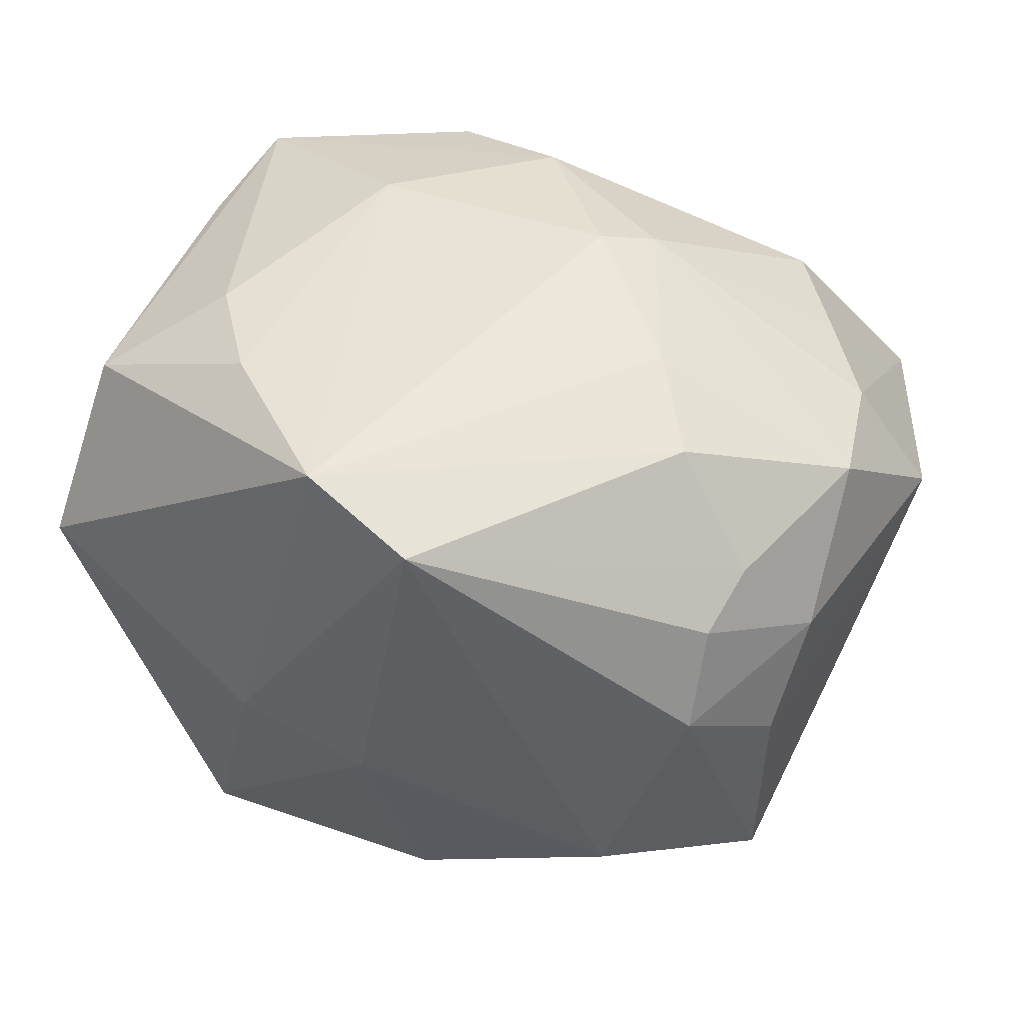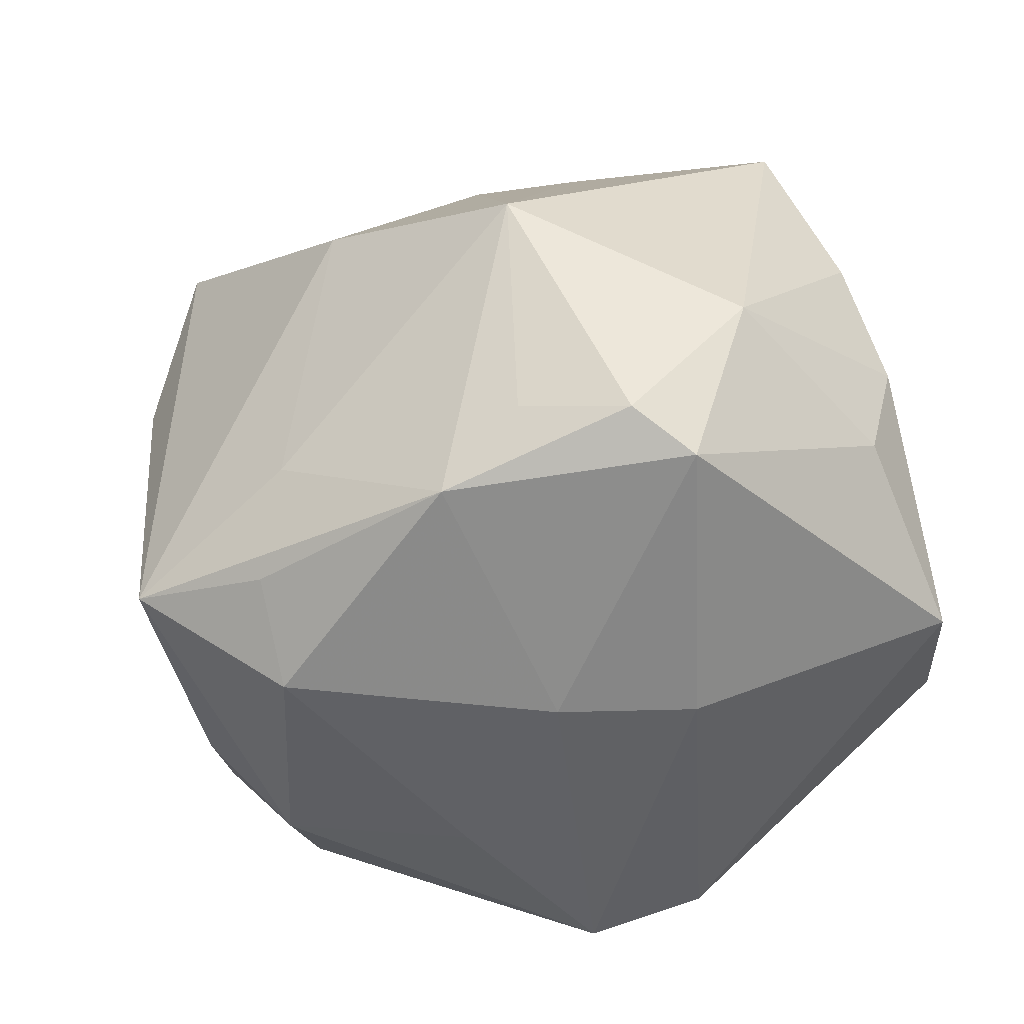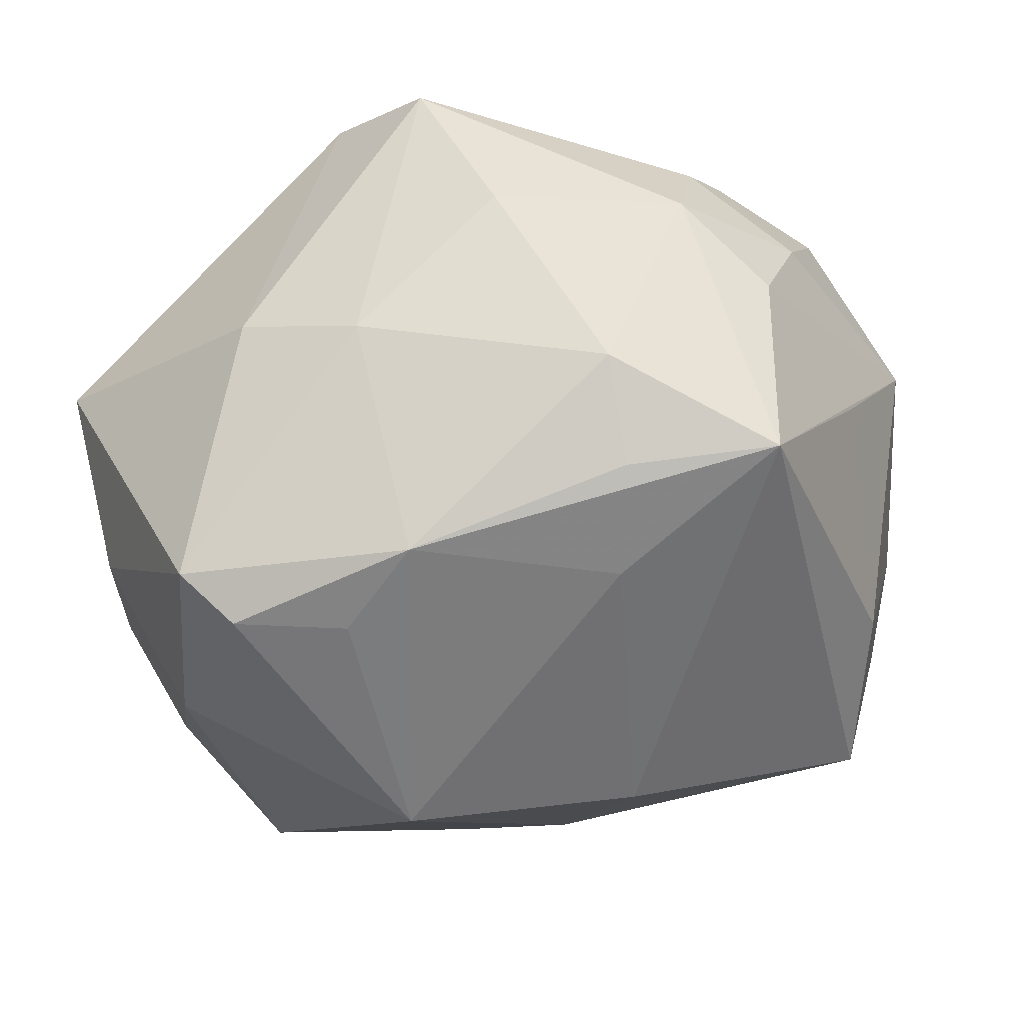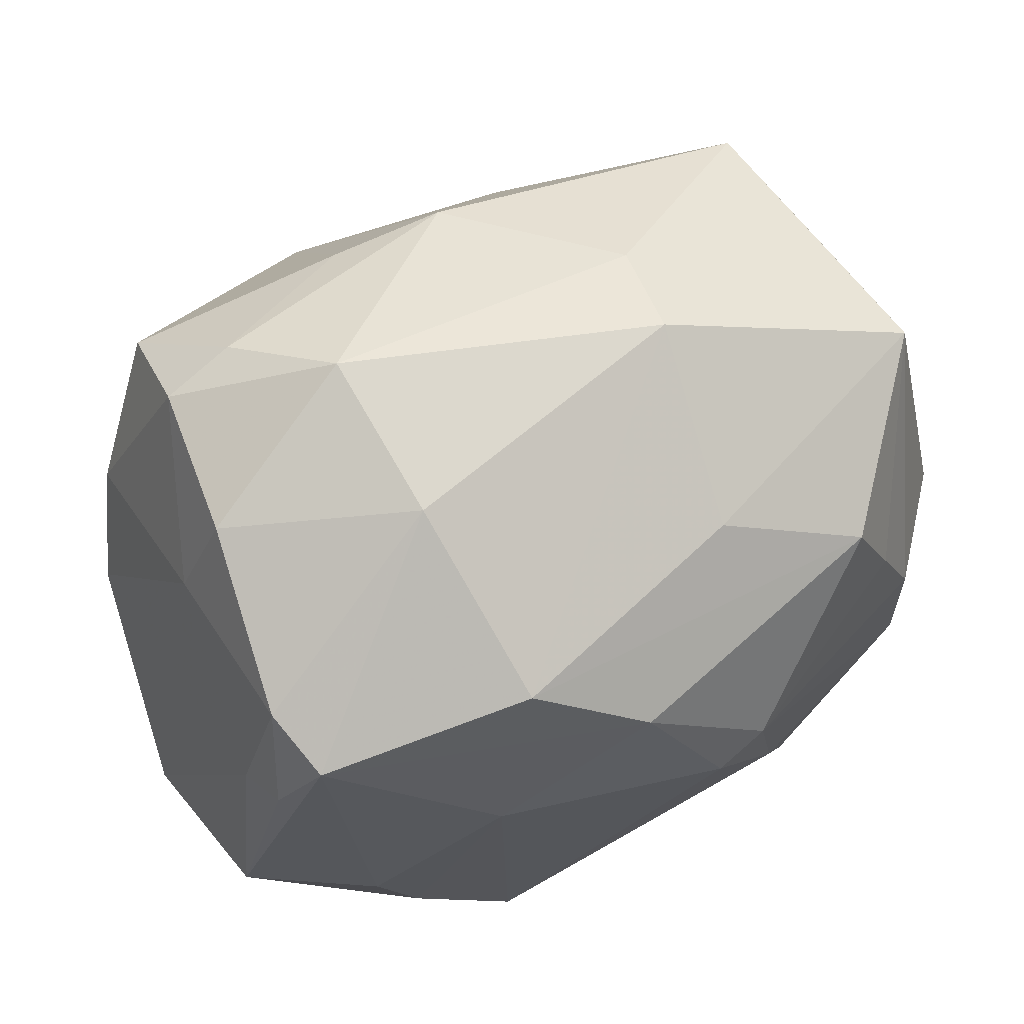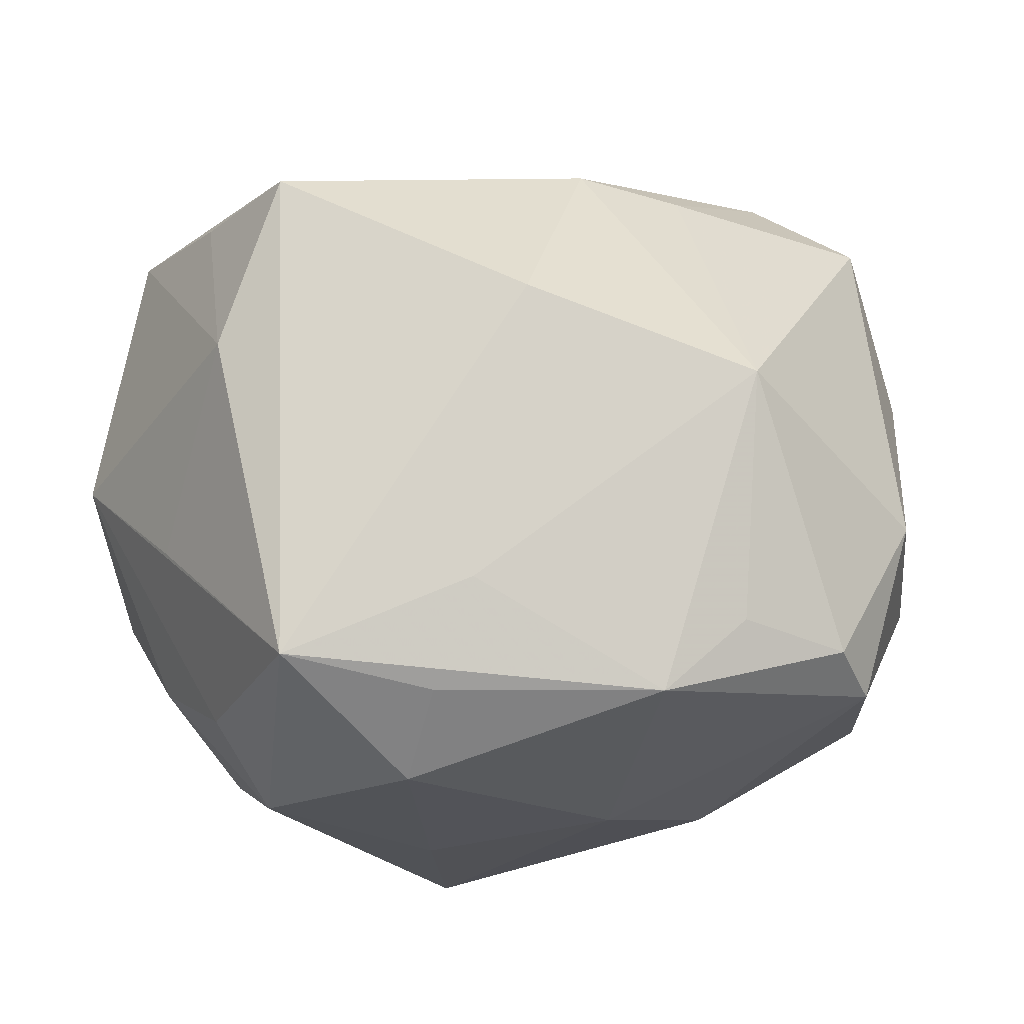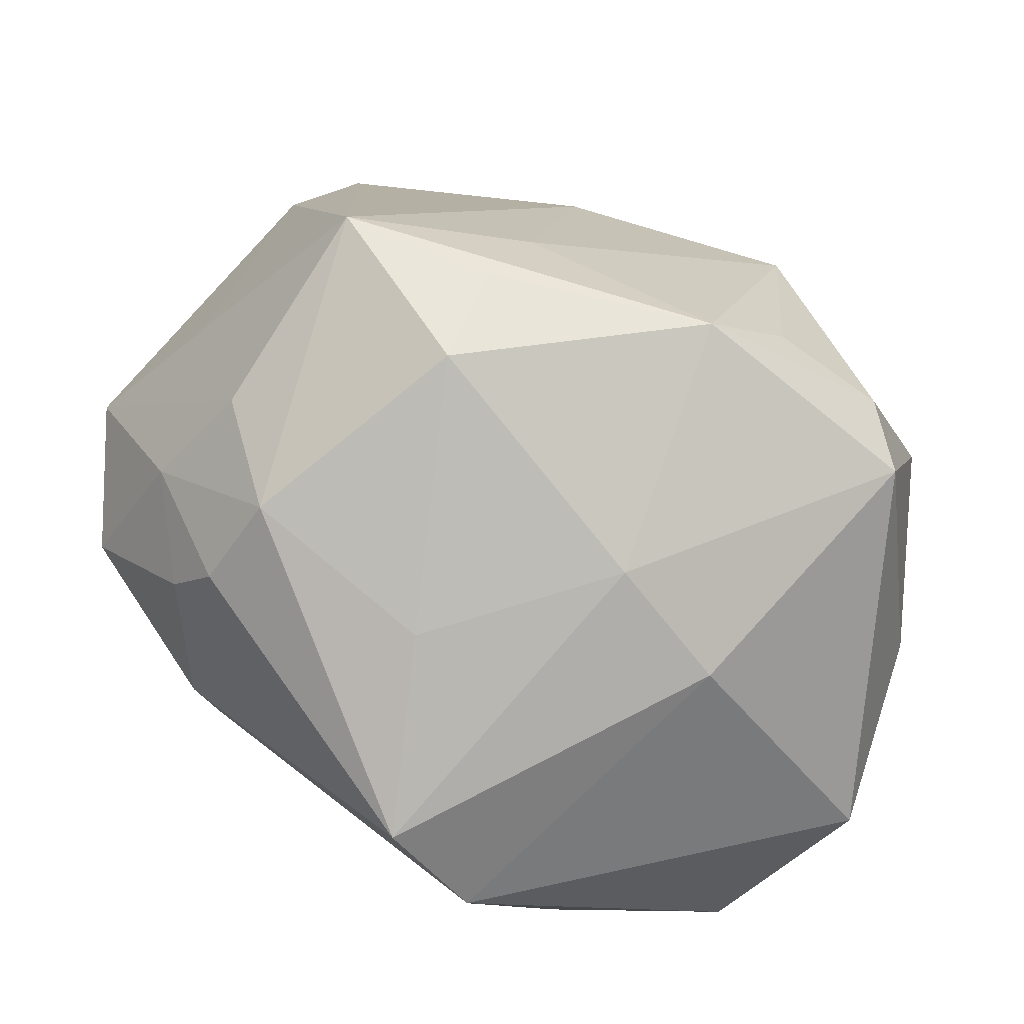
<metadata>
{"format":"obj","ext":"obj","renderer":"f3d","projection":"perspective","resolution":1024,"background":"white","views":[{"elev":38.3,"azim":13.6,"up":"+Z"},{"elev":-39.8,"azim":-160.7,"up":"+Y"},{"elev":-50.0,"azim":13.7,"up":"+Z"},{"elev":57.6,"azim":-20.4,"up":"+Y"},{"elev":-12.4,"azim":160.4,"up":"+Y"},{"elev":-74.3,"azim":150.4,"up":"+Y"}]}
</metadata>
<code>
v 0.03688 -0.02054 0.006704
v 0.03998 -0.007855 -0.005043
v 0.04037 0.02577 0.007348
v 0.0381 -0.0003404 0.02045
v -0.02469 -0.01136 0.02956
v 0.03044 -0.02439 0.01508
v -0.03208 0.02785 -0.01666
v 0.01949 -0.01158 0.02952
v -0.01324 0.03402 0.01545
v -0.04147 -0.0213 0.004455
v 6.726e-05 0.03249 -0.01829
v 0.03381 0.008429 0.02212
v 0.008789 -0.036 0.004386
v -0.03503 0.01948 0.006462
v -0.01627 0.03872 0.0003017
v 0.01099 0.01563 -0.0319
v -0.04112 0.0001004 -0.009341
v 0.01489 0.03483 -0.005
v 0.001194 -0.03872 0.02233
v -0.01036 0.007328 -0.03809
v -0.01814 -0.03274 -0.004994
v 0.01082 0.0003374 0.03452
v -0.02892 0.01861 0.03021
v 0.01449 0.02559 0.02184
v 0.02804 -0.02943 0.011
v -0.01091 0.03097 -0.01794
v -0.02564 -0.02249 -0.0294
v -0.01259 0.005599 0.03413
v 0.01577 -0.01305 -0.03009
v -0.03123 0.03013 0.008278
v -0.03683 -0.01554 0.02193
v -0.03154 0.02148 0.02416
v -0.03101 -0.0051 -0.02898
v -0.005708 -0.03359 -0.01008
v 0.02923 0.01779 0.02358
v -0.03925 -0.01082 -0.0119
v 0.03807 0.01095 -0.01751
v -0.008534 0.0227 0.03149
v -0.02007 -0.02074 0.02834
v 0.002613 0.01507 0.03411
v 0.03299 -0.02055 -0.02456
v 0.01576 0.003016 0.0333
v -0.02095 -0.01892 -0.0339
v -0.03272 0.009059 0.0266
v -0.009227 -0.03416 0.02658
v 0.02348 -0.02058 0.02527
v -0.01026 -0.01642 -0.03467
v -0.03468 0.006162 0.02147
v 0.03286 0.02738 -0.0205
v -0.03145 0.03258 -0.005926
v 0.01884 -0.03128 -0.01962
v -0.03833 0.01194 -0.01353
v 0.03424 -0.02447 -0.004143
v 0.03844 -0.01185 0.0195
v -0.02479 0.03516 -0.007681
v 0.01864 -0.02358 -0.02693
v 0.01464 0.03657 0.005271
v 0.04515 0.001065 0.009815
v 0.02719 -0.03242 0.001597
v -0.002309 -0.0235 -0.03329
v 0.03687 0.0259 -0.007273
f 55 7 50
f 3 49 57
f 58 37 3
f 12 3 35
f 34 60 51
f 27 60 34
f 2 37 58
f 50 7 52
f 33 7 20
f 33 52 7
f 27 36 33
f 33 36 17
f 17 52 33
f 17 48 14
f 14 52 17
f 50 52 14
f 40 23 28
f 43 60 27
f 43 33 20
f 27 33 43
f 49 37 41
f 37 2 41
f 41 2 58
f 61 37 49
f 49 3 61
f 61 3 37
f 59 25 19
f 51 41 59
f 27 34 21
f 21 34 19
f 48 31 44
f 44 31 23
f 57 49 18
f 49 11 18
f 7 55 26
f 55 11 26
f 20 7 26
f 26 11 20
f 23 9 32
f 32 44 23
f 32 14 48
f 48 44 32
f 15 55 50
f 15 9 57
f 57 18 15
f 15 11 55
f 15 18 11
f 20 60 47
f 47 43 20
f 60 43 47
f 49 41 16
f 20 11 16
f 16 11 49
f 29 60 20
f 29 41 60
f 20 16 29
f 29 16 41
f 51 60 56
f 56 41 51
f 60 41 56
f 51 59 13
f 13 59 19
f 13 34 51
f 19 34 13
f 53 41 58
f 53 59 41
f 19 25 6
f 35 40 42
f 42 12 35
f 8 54 42
f 17 36 10
f 10 36 27
f 27 21 10
f 10 48 17
f 10 31 48
f 45 39 31
f 31 10 45
f 28 39 45
f 45 21 19
f 45 10 21
f 28 23 5
f 5 39 28
f 23 31 5
f 31 39 5
f 23 40 38
f 38 40 35
f 38 9 23
f 57 9 38
f 30 15 50
f 50 14 30
f 14 32 30
f 30 32 9
f 9 15 30
f 4 54 58
f 58 3 4
f 3 12 4
f 12 42 4
f 4 42 54
f 46 54 8
f 46 45 19
f 8 45 46
f 19 6 46
f 6 54 46
f 1 6 25
f 1 54 6
f 25 59 1
f 59 53 1
f 1 53 58
f 58 54 1
f 8 42 22
f 22 45 8
f 28 45 22
f 22 40 28
f 22 42 40
f 24 38 35
f 35 3 24
f 57 38 24
f 24 3 57

</code>
